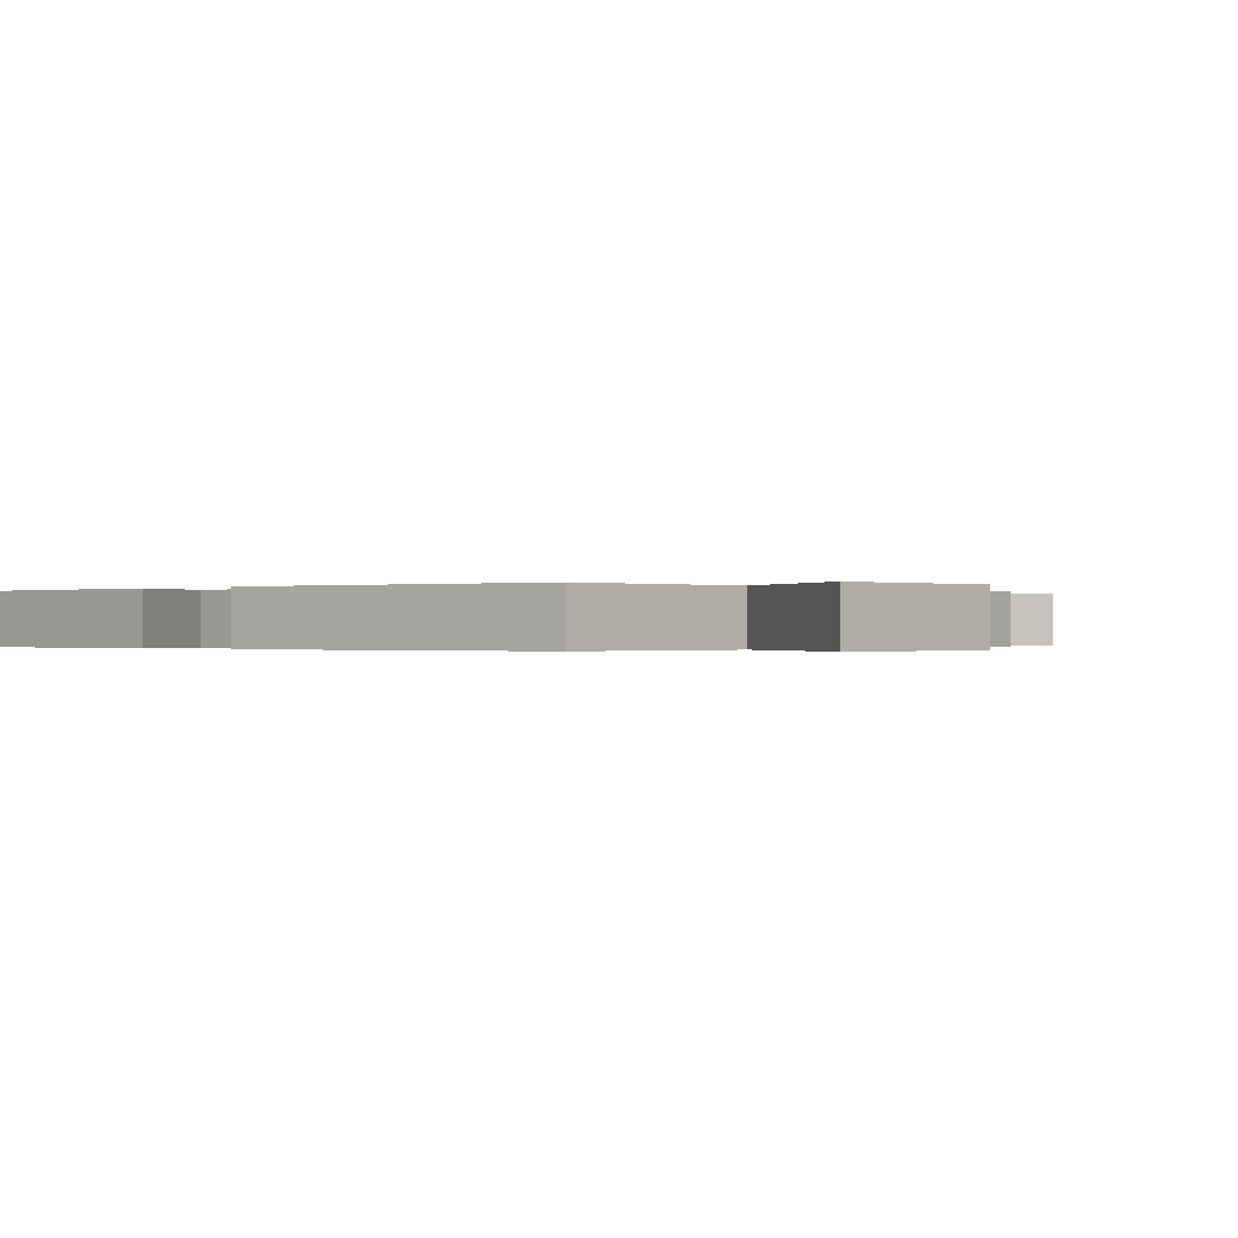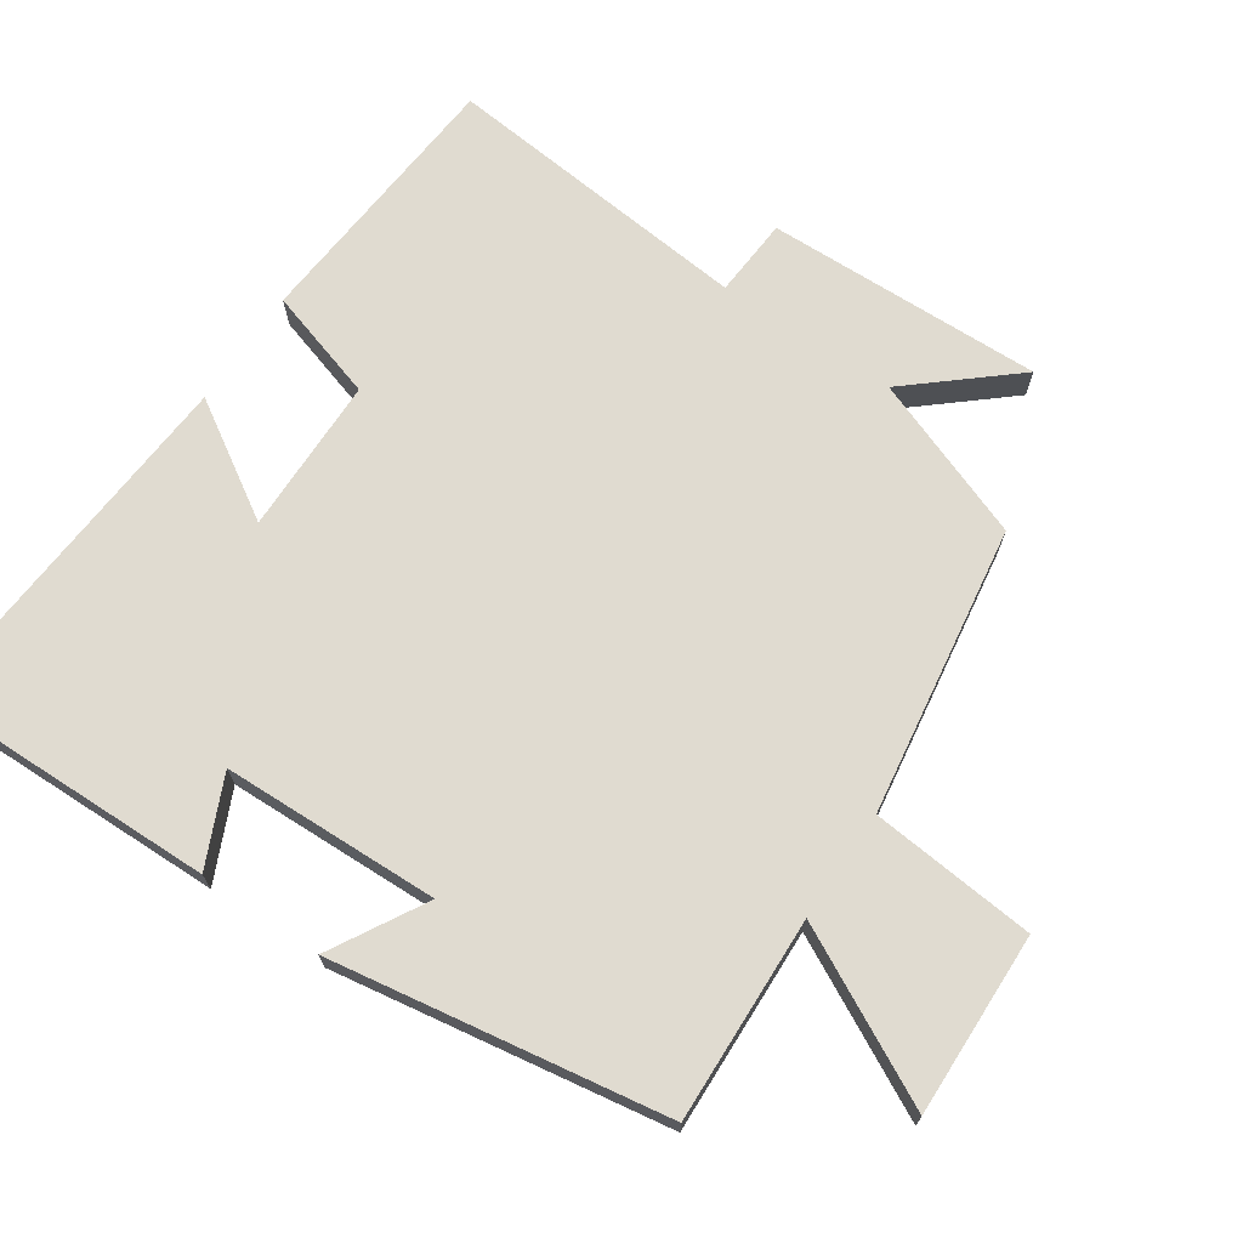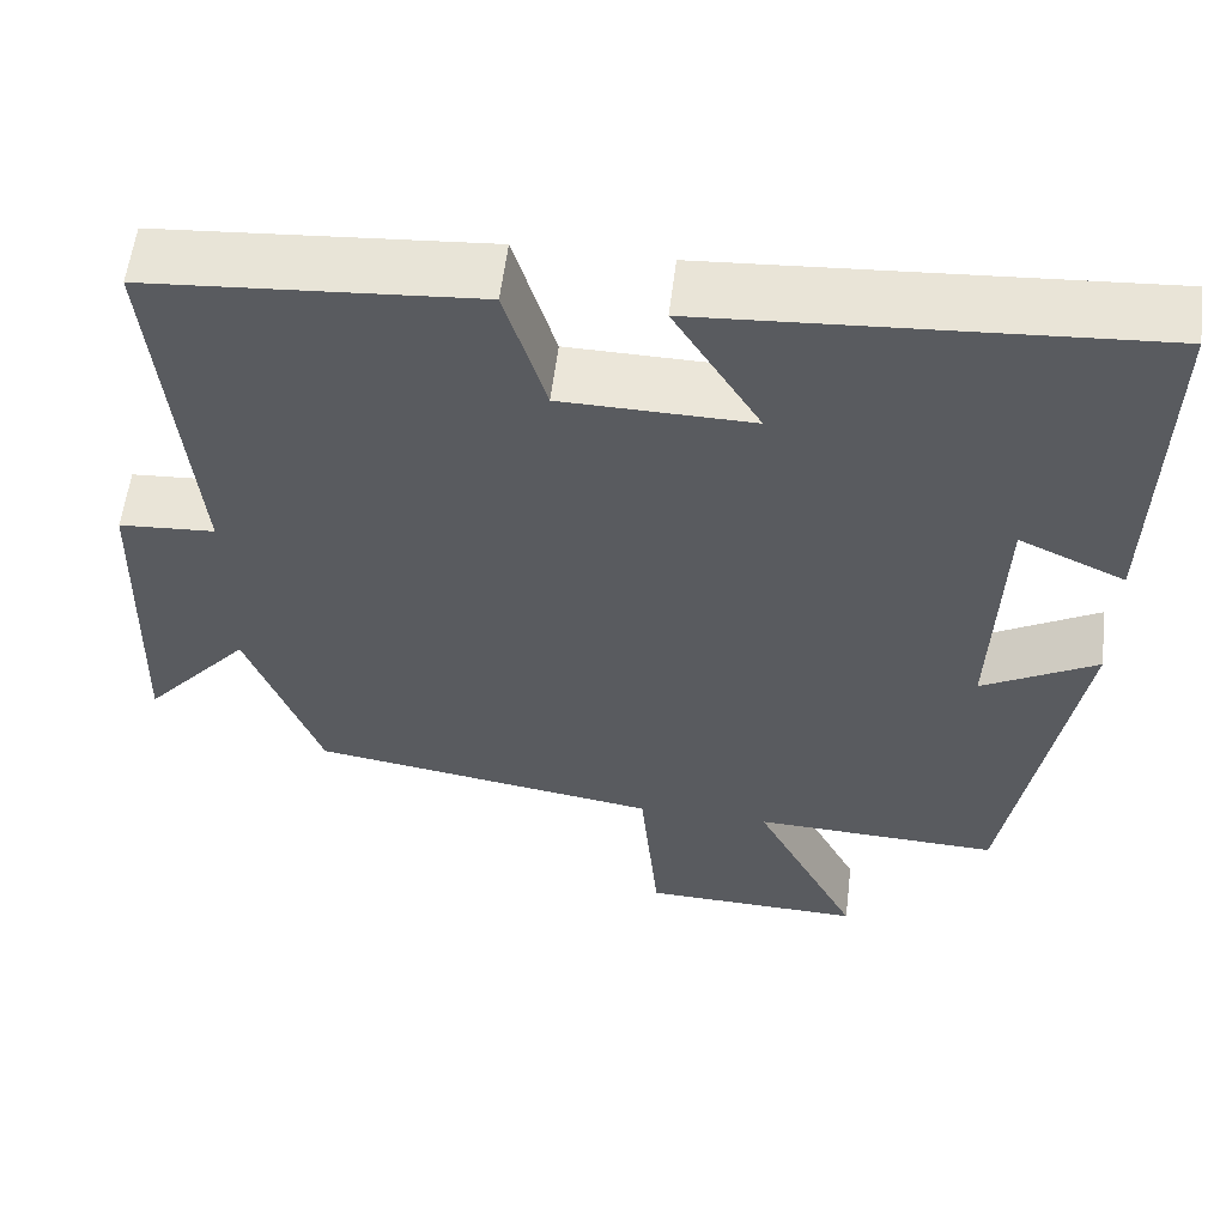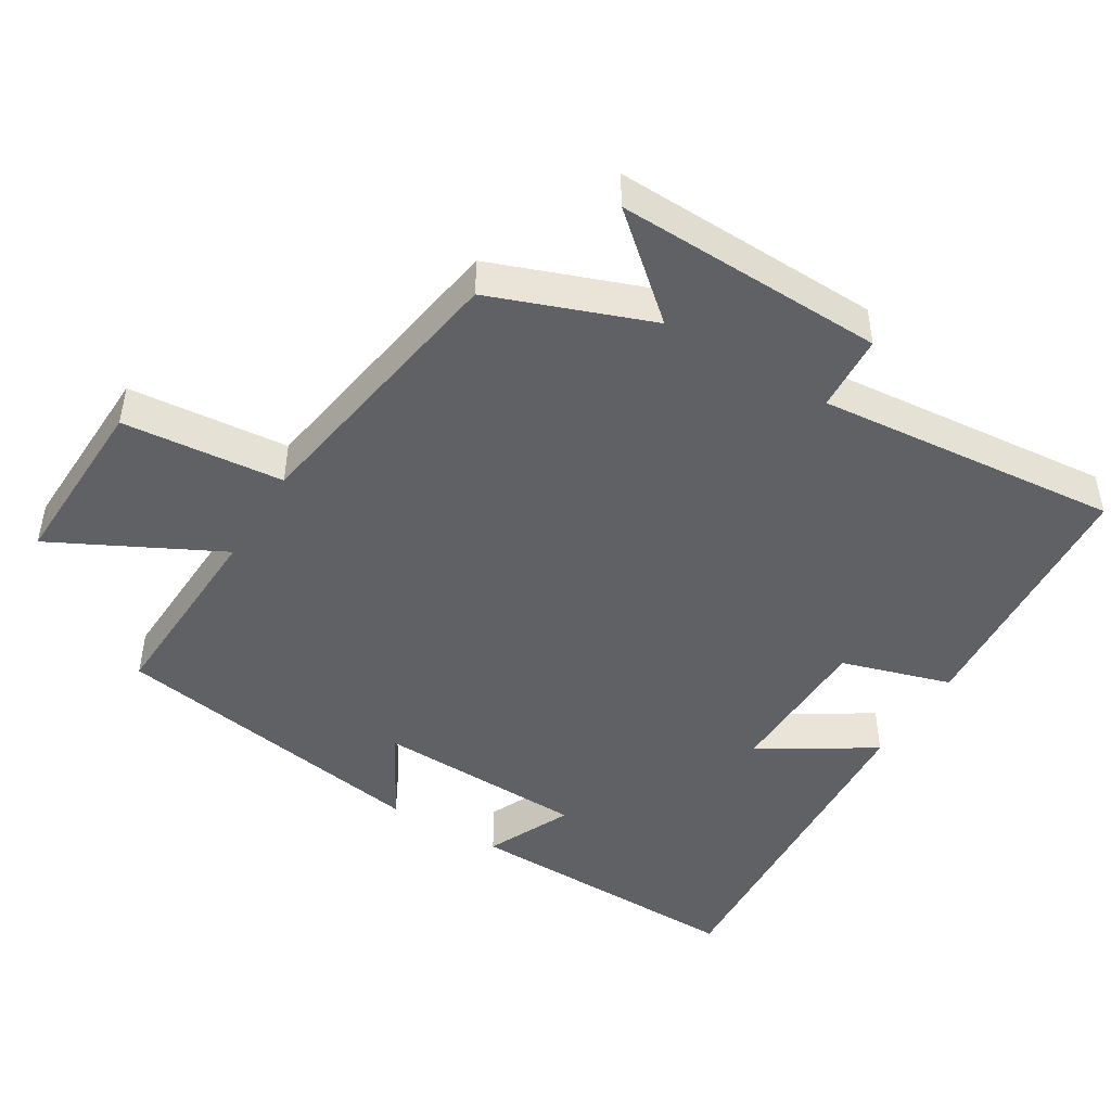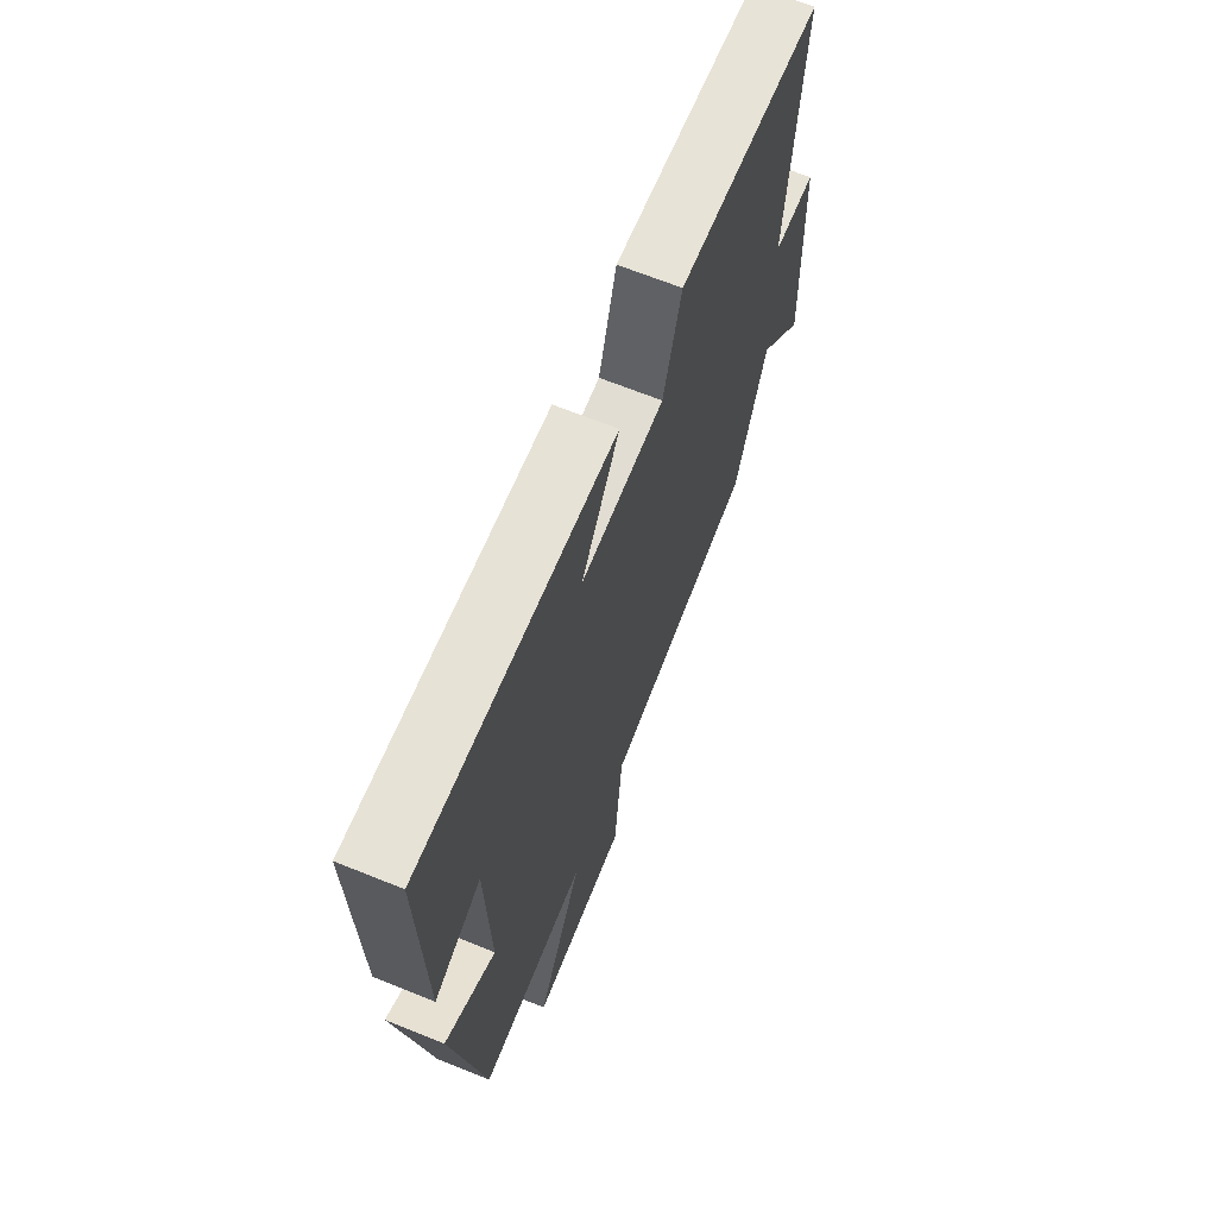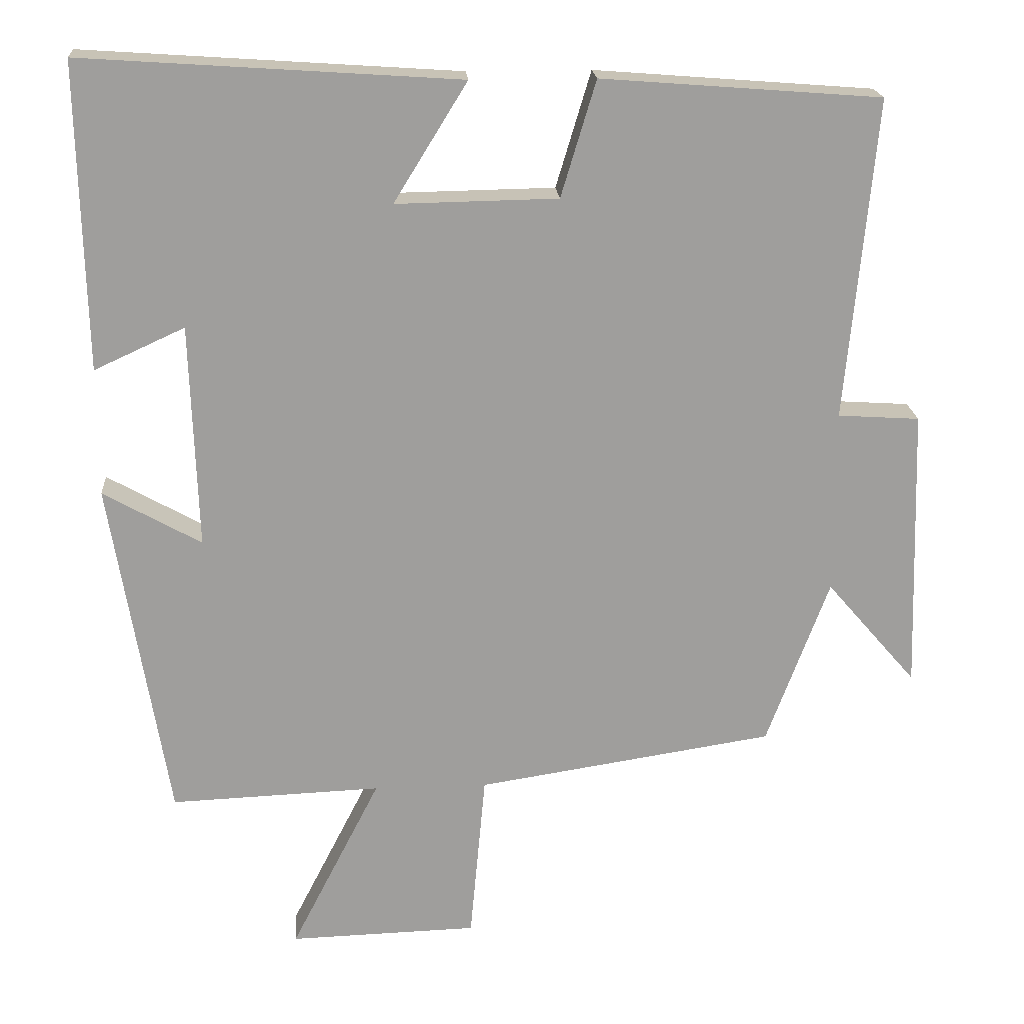
<metadata>
{"format":"obj","ext":"obj","renderer":"f3d","projection":"perspective","resolution":1024,"background":"white","views":[{"elev":-0.2,"azim":135.5,"up":"+Y"},{"elev":70.1,"azim":124.3,"up":"+Y"},{"elev":57.5,"azim":6.9,"up":"+Z"},{"elev":-46.4,"azim":-121.3,"up":"+Y"},{"elev":67.1,"azim":112.0,"up":"+Z"},{"elev":19.4,"azim":176.0,"up":"+Z"}]}
</metadata>
<code>
v -0.54 0.07 0.471
v -0.164 0.07 0.5
v -0.117 0.07 0.344
v 0.101 0.07 0.34
v 0.002 0.07 0.5
v 0.509 0.07 0.534
v 0.5 0.07 0.123
v 0.378 0.07 0.179
v 0.368 0.07 -0.123
v 0.5 0.07 -0.049
v 0.423 0.07 -0.512
v 0.139 0.07 -0.5
v 0.26 0.07 -0.737
v 0.006 0.07 -0.729
v -0.015 0.07 -0.5
v -0.416 0.07 -0.437
v -0.5 0.07 -0.211
v -0.622 0.07 -0.352
v -0.61 0.07 0.032
v -0.5 0.07 0.039
v -0.54 0 0.471
v -0.164 0 0.5
v -0.117 0 0.344
v 0.101 0 0.34
v 0.002 0 0.5
v 0.509 0 0.534
v 0.5 0 0.123
v 0.378 0 0.179
v 0.368 0 -0.123
v 0.5 0 -0.049
v 0.423 0 -0.512
v 0.139 0 -0.5
v 0.26 0 -0.737
v 0.006 0 -0.729
v -0.015 0 -0.5
v -0.416 0 -0.437
v -0.5 0 -0.211
v -0.622 0 -0.352
v -0.61 0 0.032
v -0.5 0 0.039
f 17 18 19 20
f 15 16 17 20
f 15 20 1 2
f 12 13 14 15
f 9 10 11 12
f 8 9 12 15
f 5 6 7 8
f 4 5 8
f 3 4 8 15
f 2 3 15
f 40 39 38 37
f 40 37 36 35
f 22 21 40 35
f 35 34 33 32
f 32 31 30 29
f 35 32 29 28
f 28 27 26 25
f 28 25 24
f 35 28 24 23
f 35 23 22
f 1 21 22 2
f 2 22 23 3
f 3 23 24 4
f 4 24 25 5
f 5 25 26 6
f 6 26 27 7
f 7 27 28 8
f 8 28 29 9
f 9 29 30 10
f 10 30 31 11
f 11 31 32 12
f 12 32 33 13
f 13 33 34 14
f 14 34 35 15
f 15 35 36 16
f 16 36 37 17
f 17 37 38 18
f 18 38 39 19
f 19 39 40 20
f 20 40 21 1

</code>
